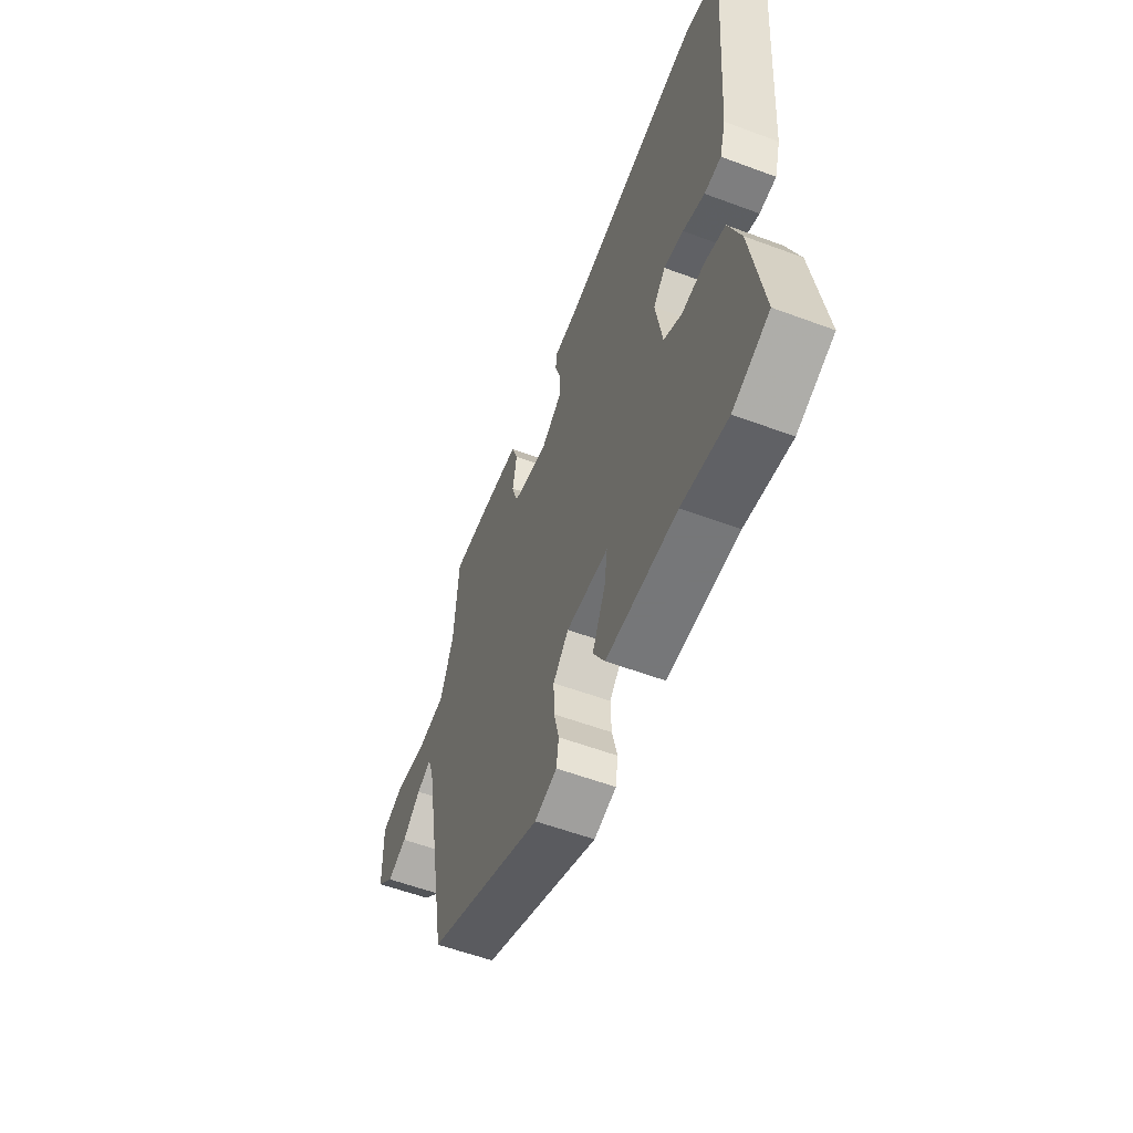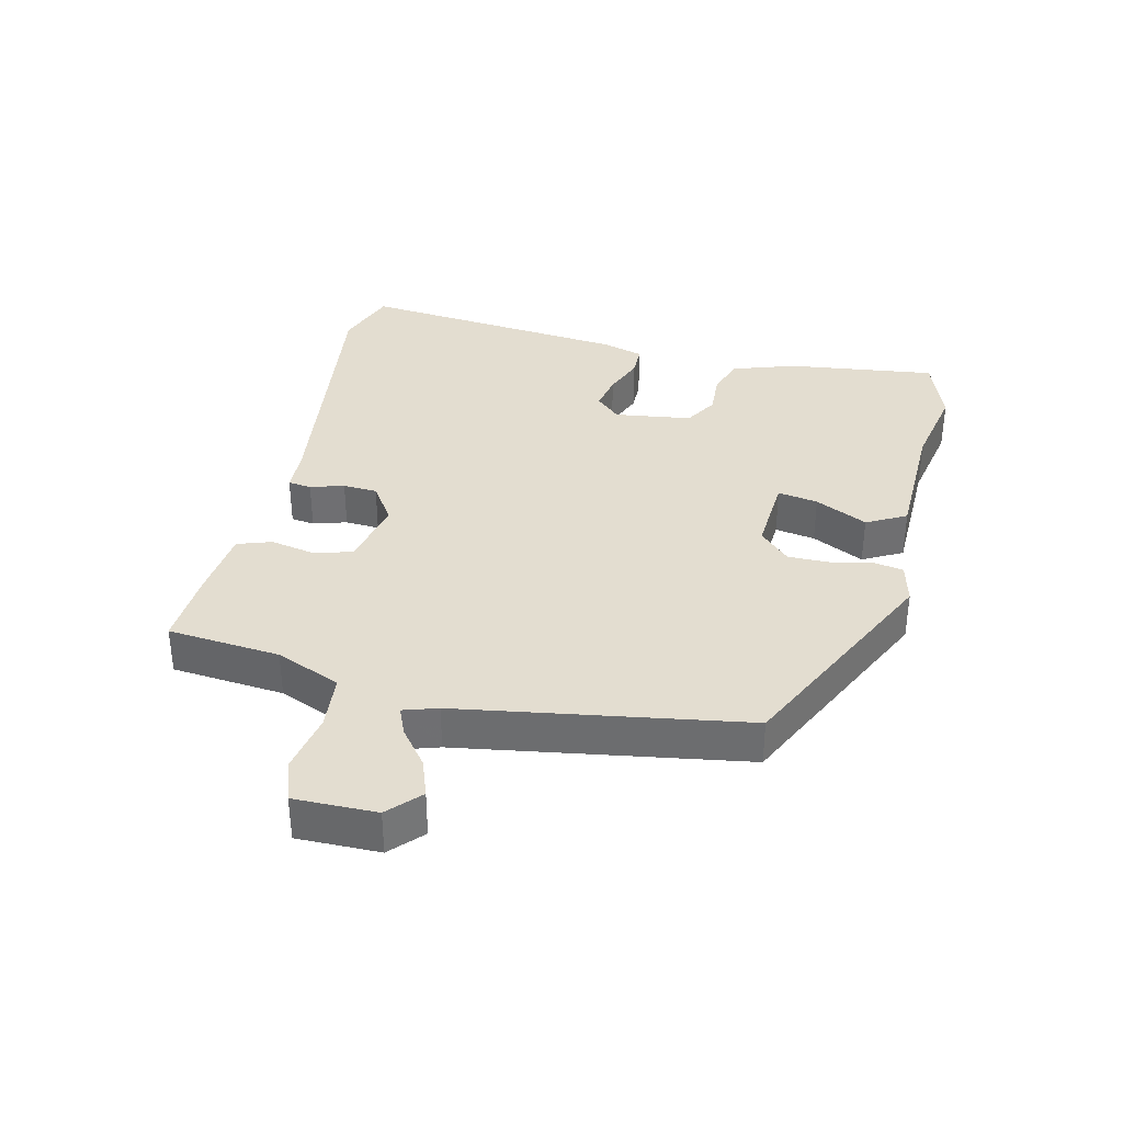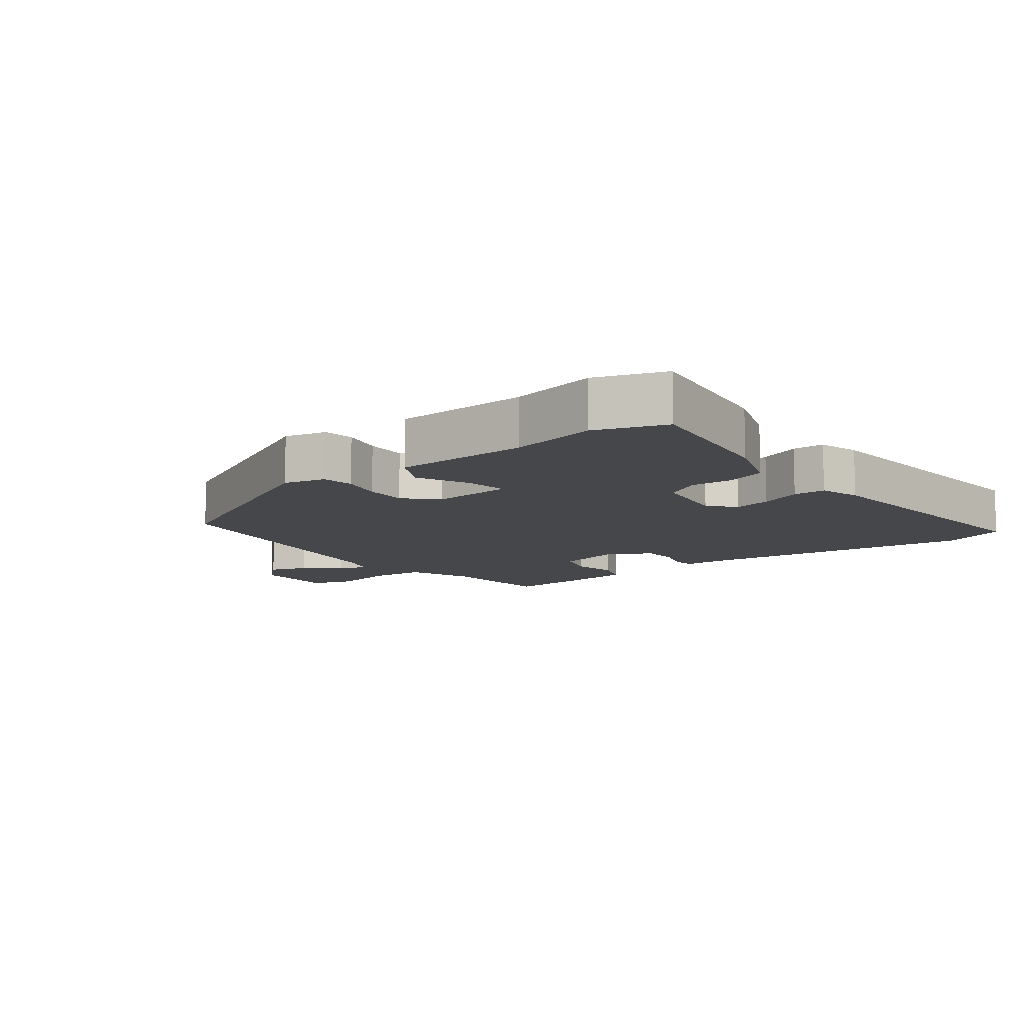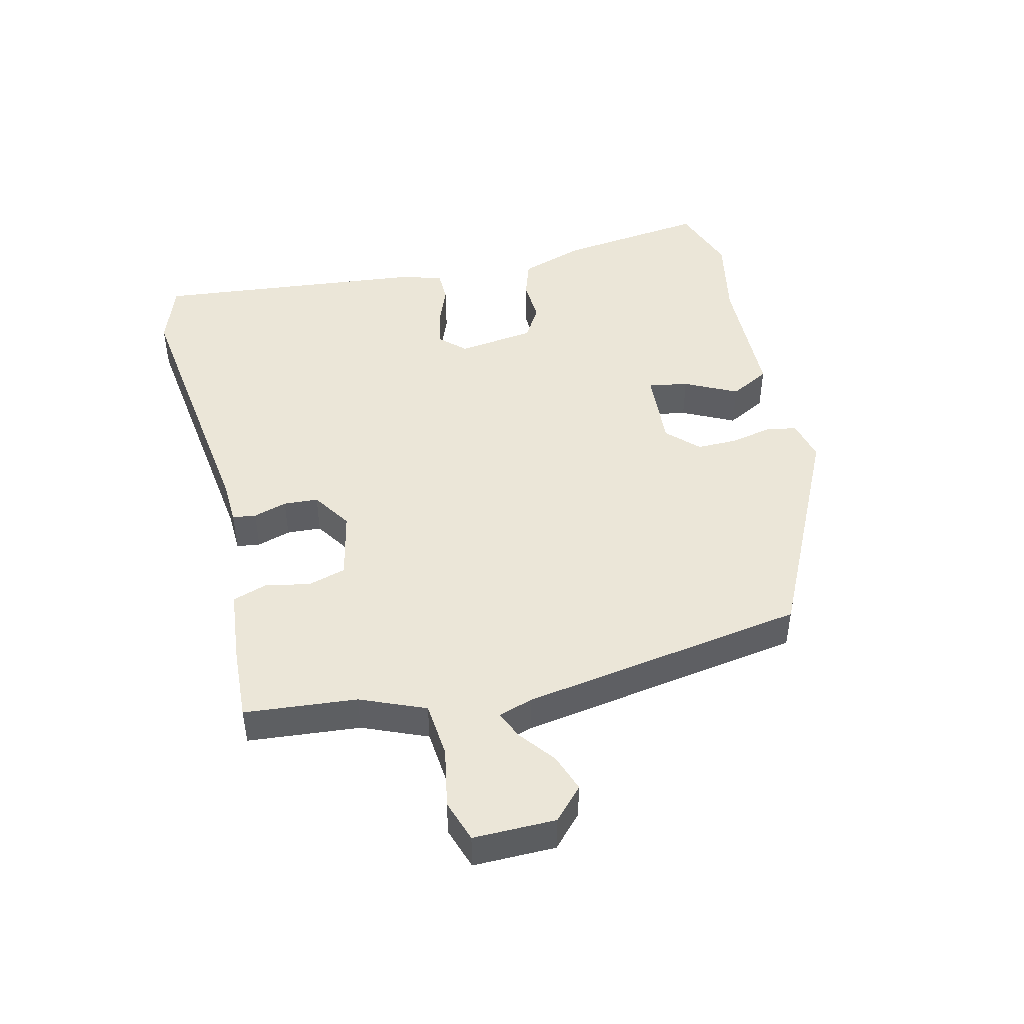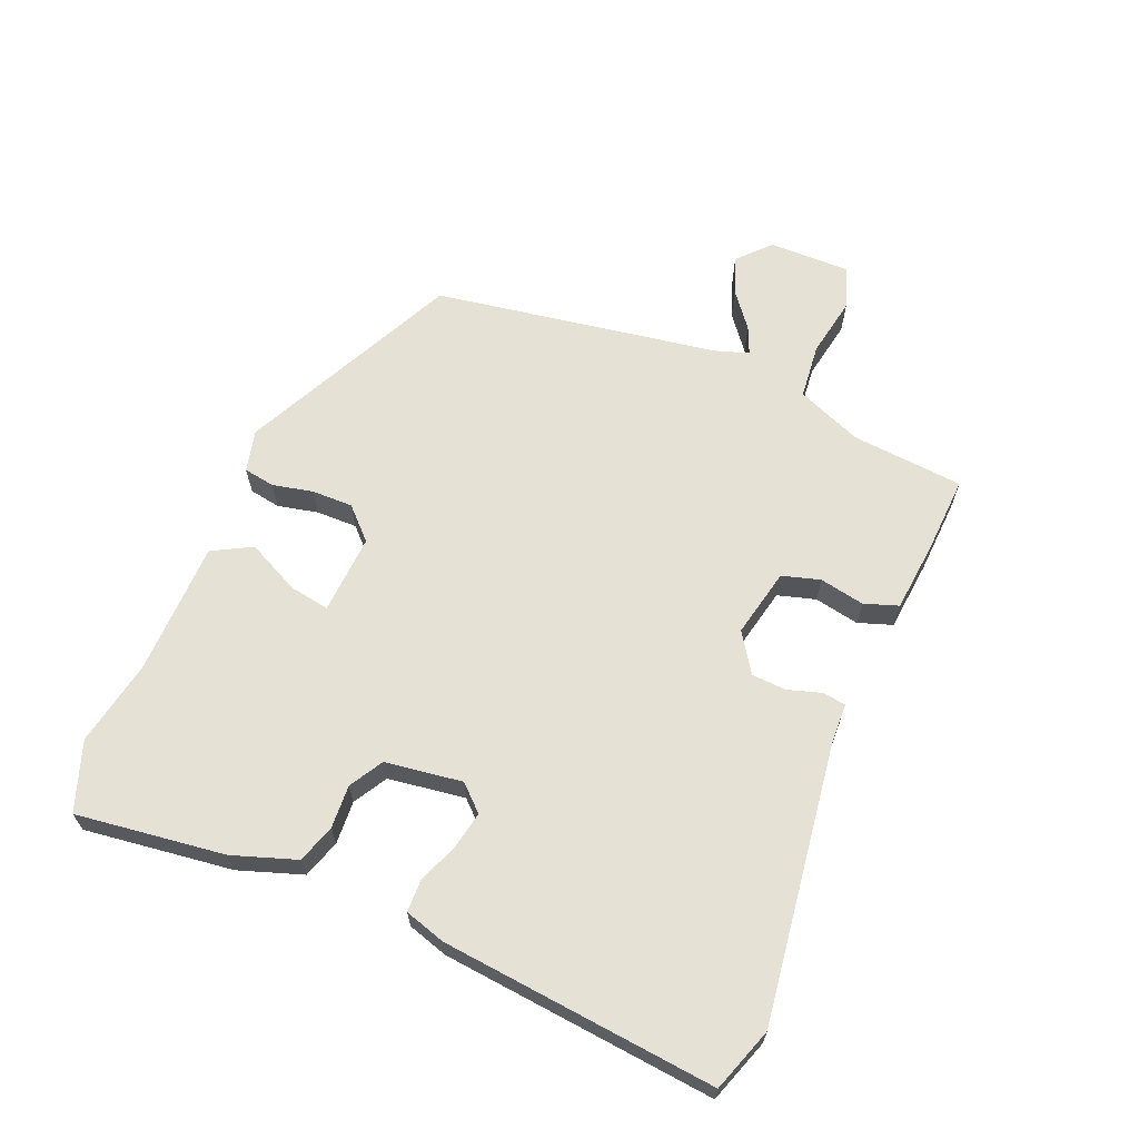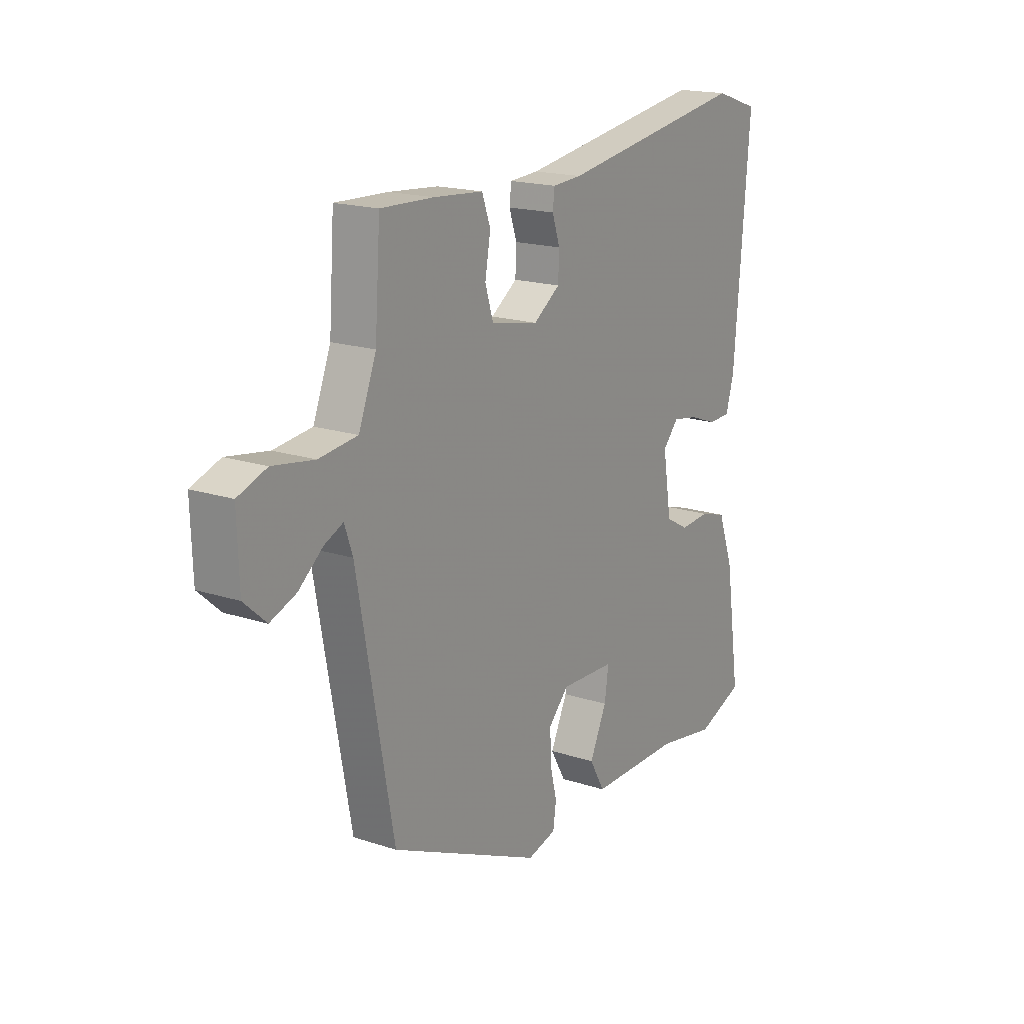
<metadata>
{"format":"obj","ext":"obj","renderer":"f3d","projection":"perspective","resolution":1024,"background":"white","views":[{"elev":-57.1,"azim":-111.2,"up":"+Z"},{"elev":35.6,"azim":104.5,"up":"+Y"},{"elev":-10.8,"azim":-141.5,"up":"+Y"},{"elev":46.3,"azim":77.8,"up":"+Y"},{"elev":64.7,"azim":-66.3,"up":"+Y"},{"elev":18.0,"azim":122.6,"up":"+Z"}]}
</metadata>
<code>
v 0.462 0.07 0.485
v 0.474 0.07 0.312
v 0.513 0.07 0.212
v 0.598 0.07 0.202
v 0.69 0.07 0.217
v 0.754 0.07 0.194
v 0.75 0.07 0.068
v 0.701 0.07 0.024
v 0.644 0.07 0.046
v 0.59 0.07 0.09
v 0.548 0.07 0.109
v 0.53 0.07 0.057
v 0.45 0.07 -0.378
v 0.113 0.07 -0.532
v 0.049 0.07 -0.515
v 0.042 0.07 -0.467
v 0.057 0.07 -0.405
v 0.059 0.07 -0.342
v 0.014 0.07 -0.295
v -0.108 0.07 -0.3
v -0.099 0.07 -0.362
v -0.061 0.07 -0.443
v -0.095 0.07 -0.503
v -0.3 0.07 -0.503
v -0.432 0.07 -0.526
v -0.537 0.07 -0.486
v -0.503 0.07 -0.258
v -0.468 0.07 -0.161
v -0.409 0.07 -0.143
v -0.343 0.07 -0.148
v -0.291 0.07 -0.119
v -0.272 0.07 -0.001
v -0.307 0.07 0.038
v -0.364 0.07 0.028
v -0.427 0.07 0.005
v -0.476 0.07 0.007
v -0.494 0.07 0.07
v -0.528 0.07 0.491
v -0.43 0.07 0.523
v -0.009 0.07 0.457
v 0.056 0.07 0.453
v 0.06 0.07 0.417
v 0.043 0.07 0.366
v 0.045 0.07 0.313
v 0.104 0.07 0.272
v 0.21 0.07 0.293
v 0.228 0.07 0.351
v 0.216 0.07 0.42
v 0.235 0.07 0.472
v 0.345 0.07 0.481
v 0.462 0 0.485
v 0.474 0 0.312
v 0.513 0 0.212
v 0.598 0 0.202
v 0.69 0 0.217
v 0.754 0 0.194
v 0.75 0 0.068
v 0.701 0 0.024
v 0.644 0 0.046
v 0.59 0 0.09
v 0.548 0 0.109
v 0.53 0 0.057
v 0.45 0 -0.378
v 0.113 0 -0.532
v 0.049 0 -0.515
v 0.042 0 -0.467
v 0.057 0 -0.405
v 0.059 0 -0.342
v 0.014 0 -0.295
v -0.108 0 -0.3
v -0.099 0 -0.362
v -0.061 0 -0.443
v -0.095 0 -0.503
v -0.3 0 -0.503
v -0.432 0 -0.526
v -0.537 0 -0.486
v -0.503 0 -0.258
v -0.468 0 -0.161
v -0.409 0 -0.143
v -0.343 0 -0.148
v -0.291 0 -0.119
v -0.272 0 -0.001
v -0.307 0 0.038
v -0.364 0 0.028
v -0.427 0 0.005
v -0.476 0 0.007
v -0.494 0 0.07
v -0.528 0 0.491
v -0.43 0 0.523
v -0.009 0 0.457
v 0.056 0 0.453
v 0.06 0 0.417
v 0.043 0 0.366
v 0.045 0 0.313
v 0.104 0 0.272
v 0.21 0 0.293
v 0.228 0 0.351
v 0.216 0 0.42
v 0.235 0 0.472
v 0.345 0 0.481
f 47 48 49 50
f 46 47 50 1
f 40 41 42 43
f 40 43 44
f 39 40 44
f 38 39 44 45
f 34 35 36 37
f 33 34 37 38
f 32 33 38 45
f 27 28 29 30
f 27 30 31
f 24 25 26 27
f 24 27 31
f 21 22 23 24
f 20 21 24 31
f 19 20 31 32
f 14 15 16 17
f 12 13 14 17
f 11 12 17 18
f 7 8 9 10
f 7 10 11
f 4 5 6 7
f 3 4 7 11
f 2 3 11 18
f 46 1 2 18
f 19 32 45 46
f 18 19 46
f 100 99 98 97
f 51 100 97 96
f 93 92 91 90
f 94 93 90
f 94 90 89
f 95 94 89 88
f 87 86 85 84
f 88 87 84 83
f 95 88 83 82
f 80 79 78 77
f 81 80 77
f 77 76 75 74
f 81 77 74
f 74 73 72 71
f 81 74 71 70
f 82 81 70 69
f 67 66 65 64
f 67 64 63 62
f 68 67 62 61
f 60 59 58 57
f 61 60 57
f 57 56 55 54
f 61 57 54 53
f 68 61 53 52
f 68 52 51 96
f 96 95 82 69
f 96 69 68
f 1 51 52 2
f 2 52 53 3
f 3 53 54 4
f 4 54 55 5
f 5 55 56 6
f 6 56 57 7
f 7 57 58 8
f 8 58 59 9
f 9 59 60 10
f 10 60 61 11
f 11 61 62 12
f 12 62 63 13
f 13 63 64 14
f 14 64 65 15
f 15 65 66 16
f 16 66 67 17
f 17 67 68 18
f 18 68 69 19
f 19 69 70 20
f 20 70 71 21
f 21 71 72 22
f 22 72 73 23
f 23 73 74 24
f 24 74 75 25
f 25 75 76 26
f 26 76 77 27
f 27 77 78 28
f 28 78 79 29
f 29 79 80 30
f 30 80 81 31
f 31 81 82 32
f 32 82 83 33
f 33 83 84 34
f 34 84 85 35
f 35 85 86 36
f 36 86 87 37
f 37 87 88 38
f 38 88 89 39
f 39 89 90 40
f 40 90 91 41
f 41 91 92 42
f 42 92 93 43
f 43 93 94 44
f 44 94 95 45
f 45 95 96 46
f 46 96 97 47
f 47 97 98 48
f 48 98 99 49
f 49 99 100 50
f 50 100 51 1

</code>
